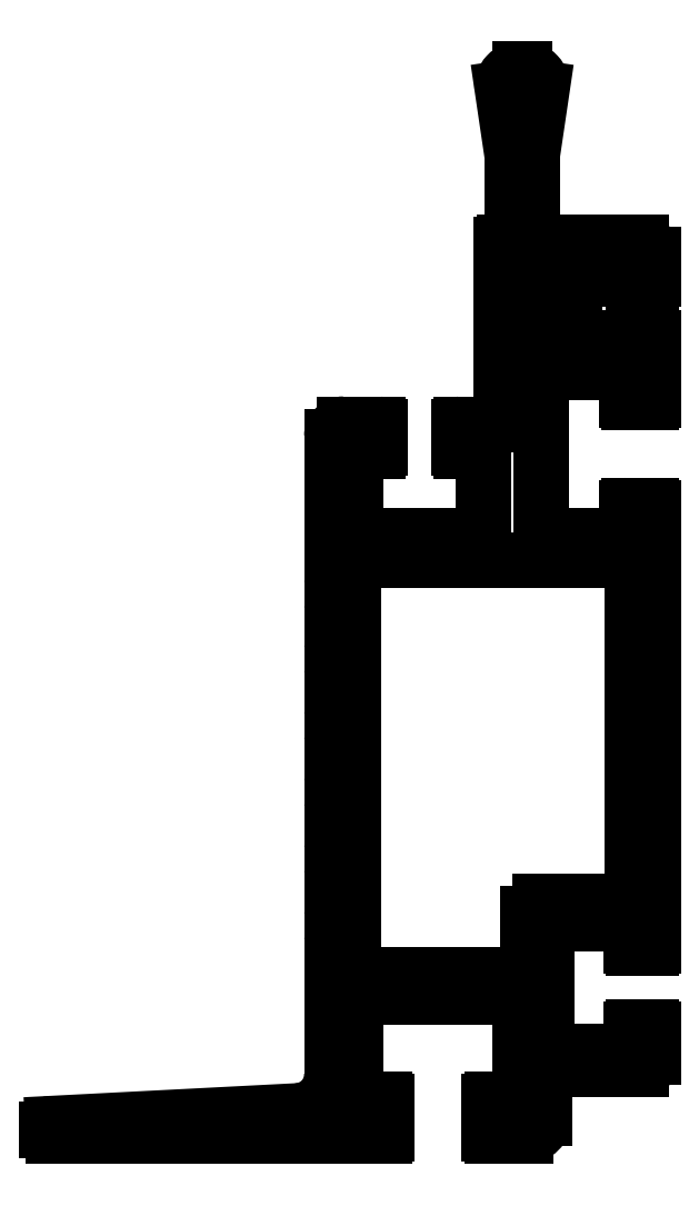
<metadata>
{"format":"dxf","ext":"dxf","renderer":"ezdxf+matplotlib","layout":"modelspace","background":"white","min_lineweight":24,"dpi":150}
</metadata>
<code>
0
SECTION
2
ENTITIES
0
LINE
8
0
10
507.9
20
-106.9
30
0
11
507.9
21
-102.8
31
0
0
LINE
8
0
10
504.7
20
-99.55
30
0
11
504.7
21
-114.2
31
0
0
LINE
8
0
10
517.2
20
-148.8
30
0
11
517.2
21
-146.1
31
0
0
LINE
8
0
10
515.5
20
-125.8
30
0
11
515.5
21
-153.6
31
0
0
LINE
8
0
10
492.5
20
-159.6
30
0
11
492.5
21
-125.8
31
0
0
LINE
8
0
10
490.7
20
-146.1
30
0
11
490.7
21
-148.8
31
0
0
LINE
8
0
10
467.7
20
-173.1
30
0
11
495
21
-173.1
31
0
0
LINE
8
0
10
487.9
20
-171
30
0
11
467.7
21
-172
31
0
0
ARC
8
0
10
467.7
20
-172.6
30
0
40
0.5
50
180
51
270
0
LINE
8
0
10
467.2
20
-172.5
30
0
11
467.2
21
-172.6
31
0
0
ARC
8
0
10
467.7
20
-172.5
30
0
40
0.5
50
92.95
51
180
0
LINE
8
0
10
508.2
20
-171.6
30
0
11
508.2
21
-167.8
31
0
0
ARC
8
0
10
503.9
20
-170.3
30
0
40
0.2
50
90
51
180
0
ARC
8
0
10
495
20
-170.3
30
0
40
0.2
50
360
51
90
0
ARC
8
0
10
487.7
20
-168
30
0
40
3
50
273.5
51
2.171e-12
0
LINE
8
0
10
495.2
20
-172.9
30
0
11
495.2
21
-170.3
31
0
0
ARC
8
0
10
495
20
-172.9
30
0
40
0.2
50
270
51
360
0
ARC
8
0
10
506.7
20
-171.6
30
0
40
1.5
50
270
51
360
0
LINE
8
0
10
503.9
20
-173.1
30
0
11
506.7
21
-173.1
31
0
0
ARC
8
0
10
503.9
20
-172.9
30
0
40
0.2
50
180
51
270
0
LINE
8
0
10
503.7
20
-170.3
30
0
11
503.7
21
-172.9
31
0
0
LINE
8
0
10
508.6
20
-155.6
30
0
11
515.2
21
-155.6
31
0
0
LINE
8
0
10
515.2
20
-166.1
30
0
11
508.6
21
-166.1
31
0
0
LINE
8
0
10
515.3
20
-153.8
30
0
11
507.9
21
-153.8
31
0
0
LINE
8
0
10
508.4
20
-167.6
30
0
11
516.2
21
-167.6
31
0
0
LINE
8
0
10
508.4
20
-165.9
30
0
11
508.4
21
-155.8
31
0
0
LINE
8
0
10
506.9
20
-154.8
30
0
11
506.9
21
-159.6
31
0
0
LINE
8
0
10
490.7
20
-157.1
30
0
11
490.7
21
-168
31
0
0
LINE
8
0
10
506.7
20
-159.8
30
0
11
492.7
21
-159.8
31
0
0
LINE
8
0
10
492.9
20
-161.6
30
0
11
506
21
-161.6
31
0
0
LINE
8
0
10
495
20
-170.1
30
0
11
492.9
21
-170.1
31
0
0
LINE
8
0
10
492.7
20
-169.9
30
0
11
492.7
21
-161.8
31
0
0
ARC
8
0
10
492.9
20
-169.9
30
0
40
0.2
50
180
51
270
0
ARC
8
0
10
492.7
20
-159.6
30
0
40
0.2
50
180
51
270
0
ARC
8
0
10
492.9
20
-161.8
30
0
40
0.2
50
90
51
180
0
LINE
8
0
10
506.2
20
-161.8
30
0
11
506.2
21
-169.9
31
0
0
ARC
8
0
10
508.6
20
-165.9
30
0
40
0.2
50
180
51
270
0
ARC
8
0
10
508.4
20
-167.8
30
0
40
0.2
50
90
51
180
0
LINE
8
0
10
506
20
-170.1
30
0
11
503.9
21
-170.1
31
0
0
ARC
8
0
10
506
20
-169.9
30
0
40
0.2
50
270
51
8.142e-12
0
ARC
8
0
10
506.7
20
-159.6
30
0
40
0.2
50
270
51
360
0
ARC
8
0
10
506
20
-161.8
30
0
40
0.2
50
360
51
90
0
LINE
8
0
10
490.7
20
-151.7
30
0
11
490.7
21
-154.2
31
0
0
ARC
8
0
10
491
20
-157.1
30
0
40
0.25
50
139.9
51
180
0
ARC
8
0
10
489.4
20
-155.7
30
0
40
1.875
50
319.9
51
40.12
0
ARC
8
0
10
491
20
-154.3
30
0
40
0.25
50
180
51
220.1
0
LINE
8
0
10
490.7
20
-154.2
30
0
11
490.7
21
-154.3
31
0
0
LINE
8
0
10
490.7
20
-151.6
30
0
11
490.7
21
-151.7
31
0
0
ARC
8
0
10
491
20
-151.6
30
0
40
0.25
50
139.9
51
180
0
ARC
8
0
10
489.4
20
-150.2
30
0
40
1.875
50
319.9
51
40.12
0
ARC
8
0
10
491
20
-148.8
30
0
40
0.25
50
180
51
220.1
0
ARC
8
0
10
507.9
20
-154.8
30
0
40
1
50
90
51
180
0
ARC
8
0
10
508.6
20
-155.8
30
0
40
0.2
50
90
51
180
0
LINE
8
0
10
515.4
20
-164.3
30
0
11
515.4
21
-165.9
31
0
0
LINE
8
0
10
517.2
20
-166.6
30
0
11
517.2
21
-164.3
31
0
0
ARC
8
0
10
516.2
20
-166.6
30
0
40
1
50
270
51
360
0
ARC
8
0
10
515.2
20
-165.9
30
0
40
0.2
50
270
51
360
0
ARC
8
0
10
515.6
20
-164.3
30
0
40
0.2
50
90
51
180
0
LINE
8
0
10
517
20
-164.1
30
0
11
515.6
21
-164.1
31
0
0
ARC
8
0
10
517
20
-164.3
30
0
40
0.2
50
2.443e-11
51
90
0
LINE
8
0
10
517.2
20
-157.4
30
0
11
517.2
21
-151.7
31
0
0
ARC
8
0
10
517
20
-157.4
30
0
40
0.2
50
270
51
360
0
LINE
8
0
10
515.6
20
-157.6
30
0
11
517
21
-157.6
31
0
0
ARC
8
0
10
515.6
20
-157.4
30
0
40
0.2
50
180
51
270
0
LINE
8
0
10
515.4
20
-155.8
30
0
11
515.4
21
-157.4
31
0
0
ARC
8
0
10
515.2
20
-155.8
30
0
40
0.2
50
4.071e-11
51
90
0
ARC
8
0
10
517
20
-148.8
30
0
40
0.25
50
319.9
51
360
0
ARC
8
0
10
518.6
20
-150.2
30
0
40
1.875
50
139.9
51
220.1
0
ARC
8
0
10
517
20
-151.6
30
0
40
0.25
50
8.468e-11
51
40.12
0
LINE
8
0
10
517.2
20
-151.7
30
0
11
517.2
21
-151.6
31
0
0
ARC
8
0
10
515.3
20
-153.6
30
0
40
0.2
50
270
51
1.628e-11
0
LINE
8
0
10
517.2
20
-127
30
0
11
517.2
21
-121.3
31
0
0
LINE
8
0
10
490.7
20
-115.4
30
0
11
490.7
21
-127
31
0
0
LINE
8
0
10
490.7
20
-135.1
30
0
11
490.7
21
-137.8
31
0
0
LINE
8
0
10
490.7
20
-140.6
30
0
11
490.7
21
-143.3
31
0
0
ARC
8
0
10
491
20
-146.1
30
0
40
0.25
50
139.9
51
180
0
ARC
8
0
10
489.4
20
-144.7
30
0
40
1.875
50
319.9
51
40.12
0
ARC
8
0
10
491
20
-143.3
30
0
40
0.25
50
180
51
220.1
0
ARC
8
0
10
491
20
-140.6
30
0
40
0.25
50
139.9
51
180
0
ARC
8
0
10
489.4
20
-139.2
30
0
40
1.875
50
319.9
51
40.12
0
ARC
8
0
10
491
20
-137.8
30
0
40
0.25
50
180
51
220.1
0
LINE
8
0
10
490.7
20
-129.7
30
0
11
490.7
21
-132.3
31
0
0
ARC
8
0
10
491
20
-135.1
30
0
40
0.25
50
139.9
51
180
0
ARC
8
0
10
489.4
20
-133.7
30
0
40
1.875
50
319.9
51
40.12
0
ARC
8
0
10
491
20
-132.3
30
0
40
0.25
50
180
51
220.1
0
ARC
8
0
10
491
20
-129.7
30
0
40
0.25
50
139.9
51
180
0
ARC
8
0
10
489.4
20
-128.4
30
0
40
1.875
50
319.9
51
40.12
0
ARC
8
0
10
491
20
-127
30
0
40
0.25
50
180
51
220.1
0
LINE
8
0
10
517.2
20
-137.8
30
0
11
517.2
21
-135.1
31
0
0
LINE
8
0
10
517.2
20
-143.3
30
0
11
517.2
21
-140.6
31
0
0
ARC
8
0
10
517
20
-143.3
30
0
40
0.25
50
319.9
51
6.514e-12
0
ARC
8
0
10
518.6
20
-144.7
30
0
40
1.875
50
139.9
51
220.1
0
ARC
8
0
10
517
20
-146.1
30
0
40
0.25
50
7.165e-11
51
40.12
0
ARC
8
0
10
517
20
-137.8
30
0
40
0.25
50
319.9
51
3.257e-11
0
ARC
8
0
10
518.6
20
-139.2
30
0
40
1.875
50
139.9
51
220.1
0
ARC
8
0
10
517
20
-140.6
30
0
40
0.25
50
2.606e-11
51
40.12
0
LINE
8
0
10
517.2
20
-132.3
30
0
11
517.2
21
-129.7
31
0
0
ARC
8
0
10
517
20
-132.3
30
0
40
0.25
50
319.9
51
6.514e-12
0
ARC
8
0
10
518.6
20
-133.7
30
0
40
1.875
50
139.9
51
220.1
0
ARC
8
0
10
517
20
-135.1
30
0
40
0.25
50
360
51
40.12
0
ARC
8
0
10
517
20
-127
30
0
40
0.25
50
319.9
51
6.514e-12
0
ARC
8
0
10
518.6
20
-128.4
30
0
40
1.875
50
139.9
51
220.1
0
ARC
8
0
10
517
20
-129.7
30
0
40
0.25
50
360
51
40.12
0
LINE
8
0
10
510.7
20
-107.1
30
0
11
508.1
21
-107.1
31
0
0
LINE
8
0
10
508.2
20
-110.1
30
0
11
514.8
21
-110.1
31
0
0
LINE
8
0
10
514.8
20
-123.6
30
0
11
508.2
21
-123.6
31
0
0
LINE
8
0
10
492.7
20
-125.6
30
0
11
515.3
21
-125.6
31
0
0
LINE
8
0
10
508
20
-123.4
30
0
11
508
21
-110.3
31
0
0
LINE
8
0
10
494.7
20
-116.4
30
0
11
494.7
21
-114.6
31
0
0
LINE
8
0
10
501.2
20
-114.6
30
0
11
501.2
21
-116.4
31
0
0
LINE
8
0
10
492.7
20
-116.6
30
0
11
494.5
21
-116.6
31
0
0
LINE
8
0
10
503
20
-123.6
30
0
11
492.9
21
-123.6
31
0
0
LINE
8
0
10
492.7
20
-123.4
30
0
11
492.7
21
-116.6
31
0
0
ARC
8
0
10
492.7
20
-125.8
30
0
40
0.2
50
90
51
180
0
ARC
8
0
10
492.9
20
-123.4
30
0
40
0.2
50
180
51
270
0
LINE
8
0
10
503.2
20
-116.8
30
0
11
503.2
21
-123.4
31
0
0
ARC
8
0
10
508.2
20
-123.4
30
0
40
0.2
50
180
51
270
0
ARC
8
0
10
503
20
-123.4
30
0
40
0.2
50
270
51
360
0
ARC
8
0
10
494.5
20
-116.4
30
0
40
0.2
50
270
51
360
0
ARC
8
0
10
503
20
-116.8
30
0
40
0.2
50
0
51
90
0
LINE
8
0
10
501.4
20
-116.6
30
0
11
503
21
-116.6
31
0
0
ARC
8
0
10
501.4
20
-116.4
30
0
40
0.2
50
180
51
270
0
LINE
8
0
10
494.5
20
-114.4
30
0
11
491.7
21
-114.4
31
0
0
ARC
8
0
10
491.7
20
-115.4
30
0
40
1
50
90
51
180
0
ARC
8
0
10
494.5
20
-114.6
30
0
40
0.2
50
2.036e-11
51
90
0
ARC
8
0
10
501.4
20
-114.6
30
0
40
0.2
50
90
51
180
0
LINE
8
0
10
504.5
20
-114.4
30
0
11
501.4
21
-114.4
31
0
0
ARC
8
0
10
504.5
20
-114.2
30
0
40
0.2
50
270
51
360
0
ARC
8
0
10
508.1
20
-106.9
30
0
40
0.2
50
180
51
270
0
ARC
8
0
10
508.2
20
-110.3
30
0
40
0.2
50
90
51
180
0
LINE
8
0
10
515
20
-121.3
30
0
11
515
21
-123.4
31
0
0
ARC
8
0
10
514.8
20
-123.4
30
0
40
0.2
50
270
51
360
0
ARC
8
0
10
515.3
20
-125.8
30
0
40
0.2
50
360
51
90
0
ARC
8
0
10
515.2
20
-121.3
30
0
40
0.2
50
90
51
180
0
LINE
8
0
10
517
20
-121.1
30
0
11
515.2
21
-121.1
31
0
0
ARC
8
0
10
517
20
-121.3
30
0
40
0.2
50
4.478e-11
51
90
0
LINE
8
0
10
517.2
20
-112.4
30
0
11
517.2
21
-107.3
31
0
0
LINE
8
0
10
515
20
-110.3
30
0
11
515
21
-112.4
31
0
0
ARC
8
0
10
517
20
-112.4
30
0
40
0.2
50
270
51
360
0
LINE
8
0
10
515.2
20
-112.6
30
0
11
517
21
-112.6
31
0
0
ARC
8
0
10
515.2
20
-112.4
30
0
40
0.2
50
180
51
270
0
ARC
8
0
10
510.7
20
-107.3
30
0
40
0.2
50
2.443e-11
51
90
0
LINE
8
0
10
510.9
20
-108.4
30
0
11
510.9
21
-107.3
31
0
0
ARC
8
0
10
511.1
20
-108.4
30
0
40
0.2
50
180
51
270
0
LINE
8
0
10
515.2
20
-108.6
30
0
11
511.1
21
-108.6
31
0
0
ARC
8
0
10
515.2
20
-108.4
30
0
40
0.2
50
270
51
360
0
LINE
8
0
10
515.4
20
-107.3
30
0
11
515.4
21
-108.4
31
0
0
ARC
8
0
10
515.6
20
-107.3
30
0
40
0.2
50
90
51
180
0
LINE
8
0
10
517
20
-107.1
30
0
11
515.6
21
-107.1
31
0
0
ARC
8
0
10
517
20
-107.3
30
0
40
0.2
50
3.257e-11
51
90
0
ARC
8
0
10
514.8
20
-110.3
30
0
40
0.2
50
4.071e-12
51
90
0
LINE
8
0
10
508.1
20
-102.6
30
0
11
510.7
21
-102.6
31
0
0
LINE
8
0
10
516.2
20
-99.35
30
0
11
507.4
21
-99.35
31
0
0
LINE
8
0
10
505.6
20
-92.35
30
0
11
505.6
21
-99.15
31
0
0
LINE
8
0
10
507.2
20
-99.15
30
0
11
507.2
21
-92.35
31
0
0
ARC
8
0
10
508.1
20
-102.8
30
0
40
0.2
50
90
51
180
0
ARC
8
0
10
504.9
20
-99.55
30
0
40
0.2
50
90
51
180
0
LINE
8
0
10
505.4
20
-99.35
30
0
11
504.9
21
-99.35
31
0
0
ARC
8
0
10
505.4
20
-99.15
30
0
40
0.2
50
270
51
8.142e-12
0
ARC
8
0
10
507.4
20
-99.15
30
0
40
0.2
50
180
51
270
0
LINE
8
0
10
504.8
20
-86.65
30
0
11
505.6
21
-92.35
31
0
0
LINE
8
0
10
507.2
20
-92.35
30
0
11
508.1
21
-86.65
31
0
0
ARC
8
0
10
506.3
20
-86.55
30
0
40
1.5
50
90
51
183.8
0
LINE
8
0
10
506.6
20
-85.05
30
0
11
506.3
21
-85.05
31
0
0
ARC
8
0
10
506.6
20
-86.55
30
0
40
1.5
50
356.2
51
90
0
ARC
8
0
10
516.2
20
-100.4
30
0
40
1
50
8.142e-12
51
90
0
ARC
8
0
10
515.6
20
-102.4
30
0
40
0.2
50
180
51
270
0
LINE
8
0
10
515.4
20
-101.3
30
0
11
515.4
21
-102.4
31
0
0
ARC
8
0
10
515.2
20
-101.3
30
0
40
0.2
50
2.443e-11
51
90
0
LINE
8
0
10
511.1
20
-101.1
30
0
11
515.2
21
-101.1
31
0
0
ARC
8
0
10
511.1
20
-101.3
30
0
40
0.2
50
90
51
180
0
LINE
8
0
10
510.9
20
-102.4
30
0
11
510.9
21
-101.3
31
0
0
ARC
8
0
10
510.7
20
-102.4
30
0
40
0.2
50
270
51
360
0
LINE
8
0
10
517.2
20
-102.4
30
0
11
517.2
21
-100.4
31
0
0
ARC
8
0
10
517
20
-102.4
30
0
40
0.2
50
270
51
360
0
LINE
8
0
10
515.6
20
-102.6
30
0
11
517
21
-102.6
31
0
0
ENDSEC
0
EOF

</code>
